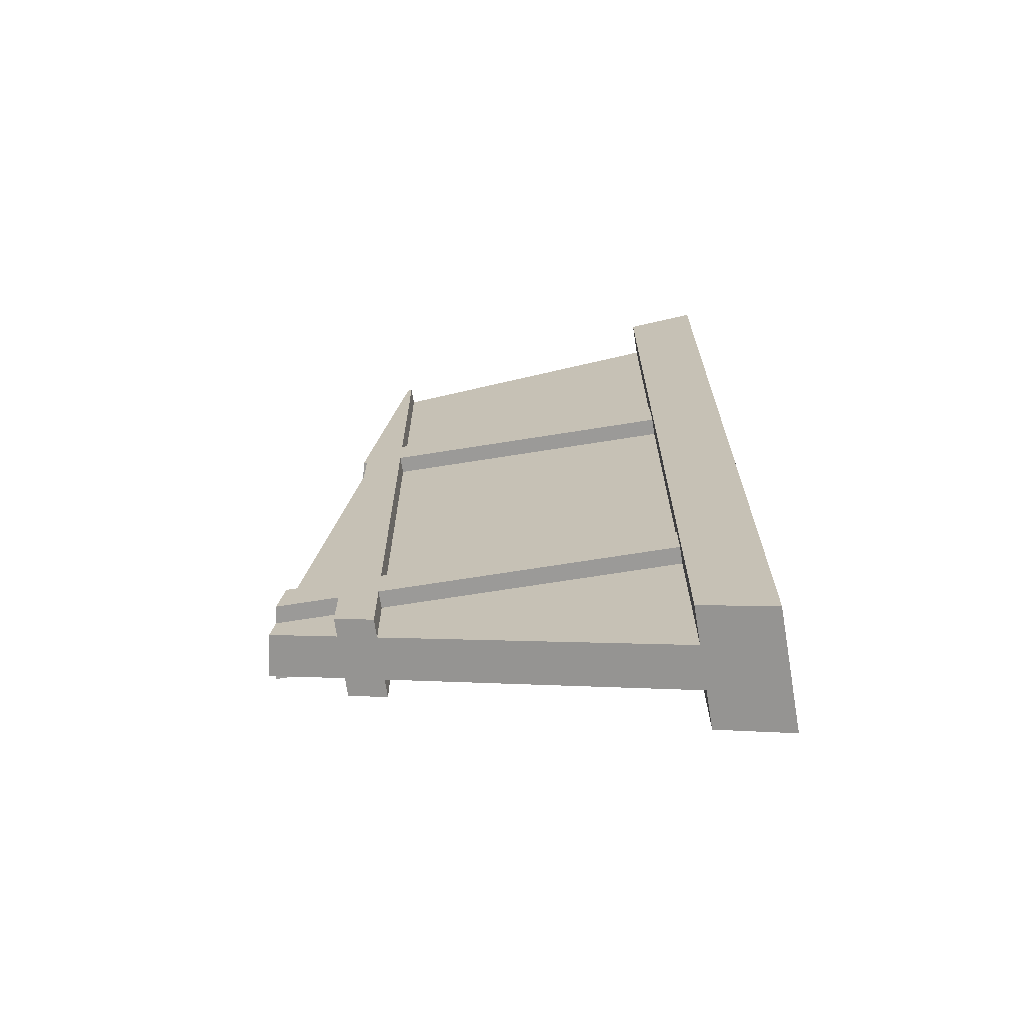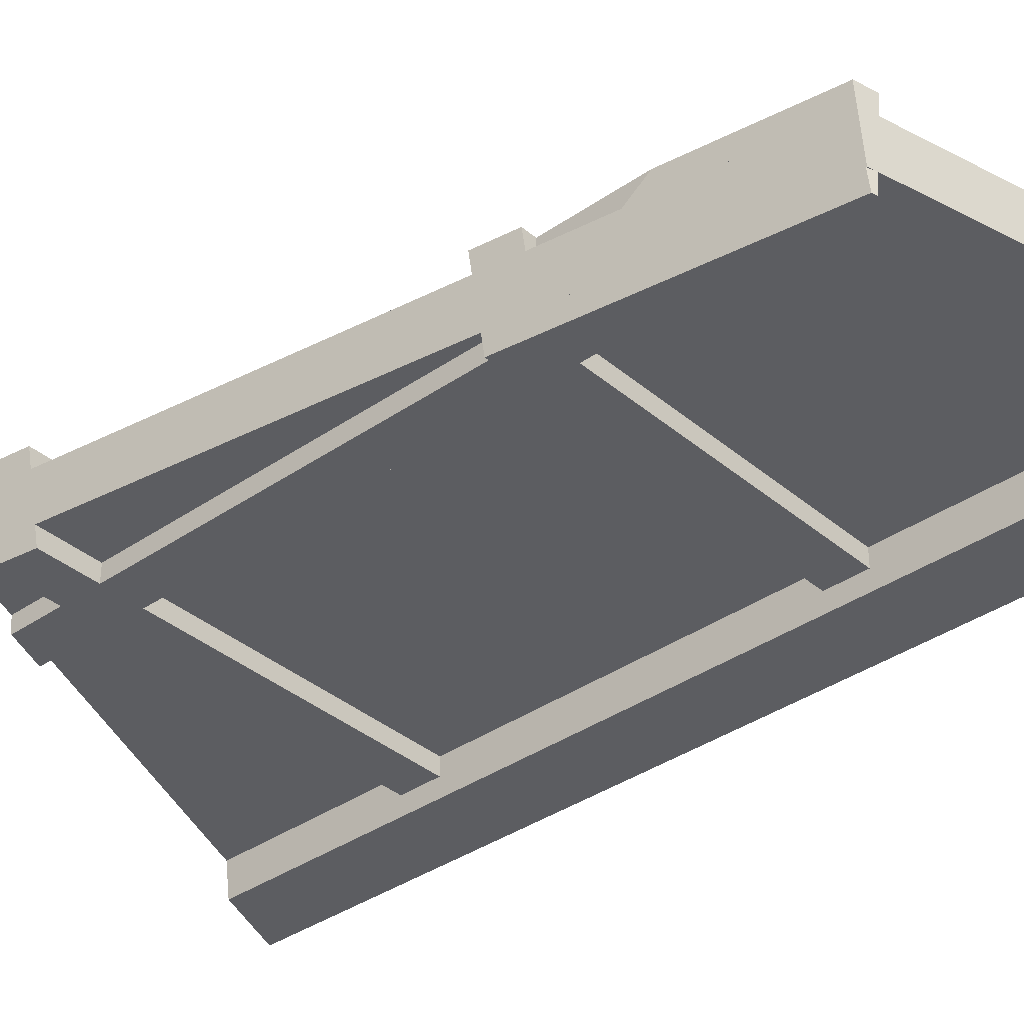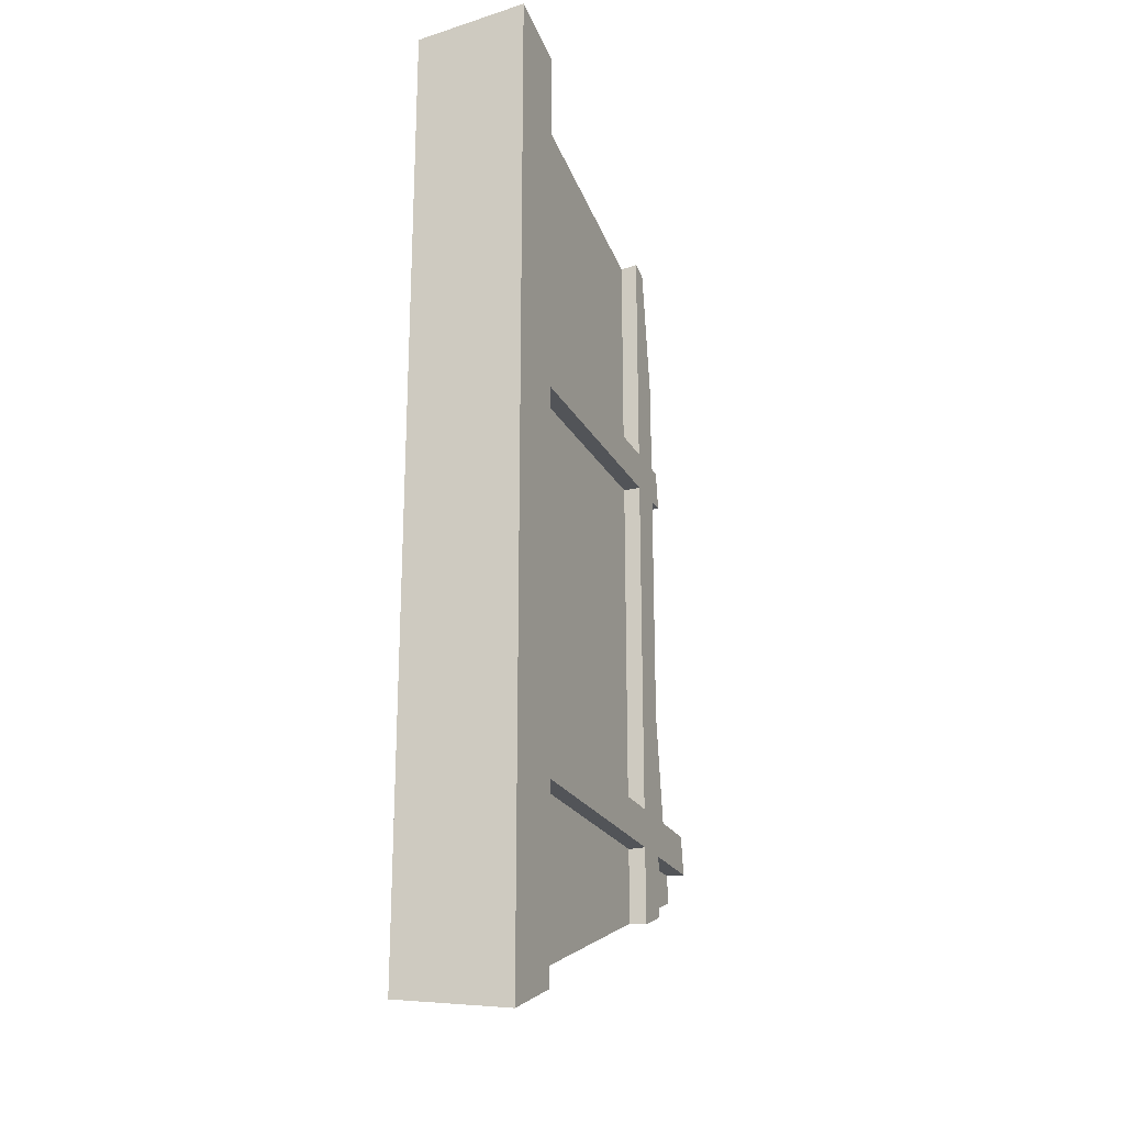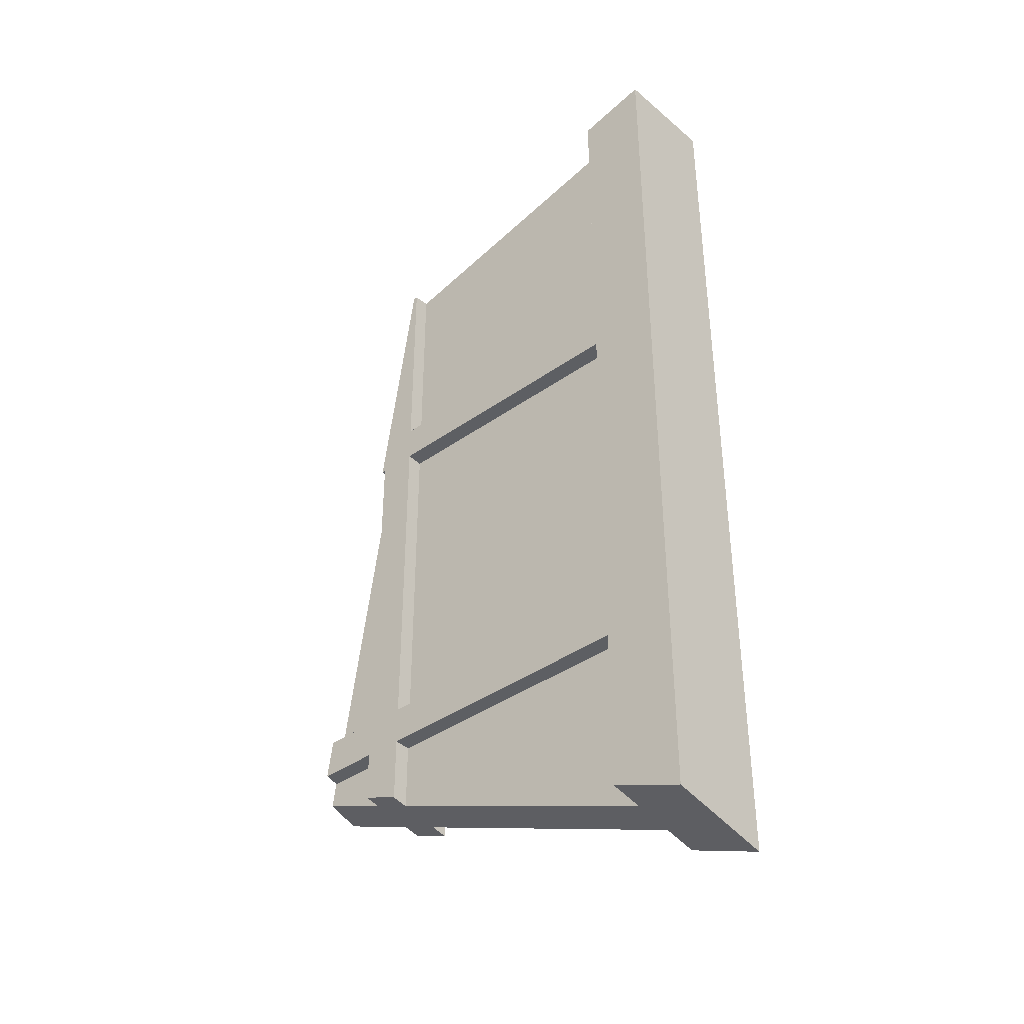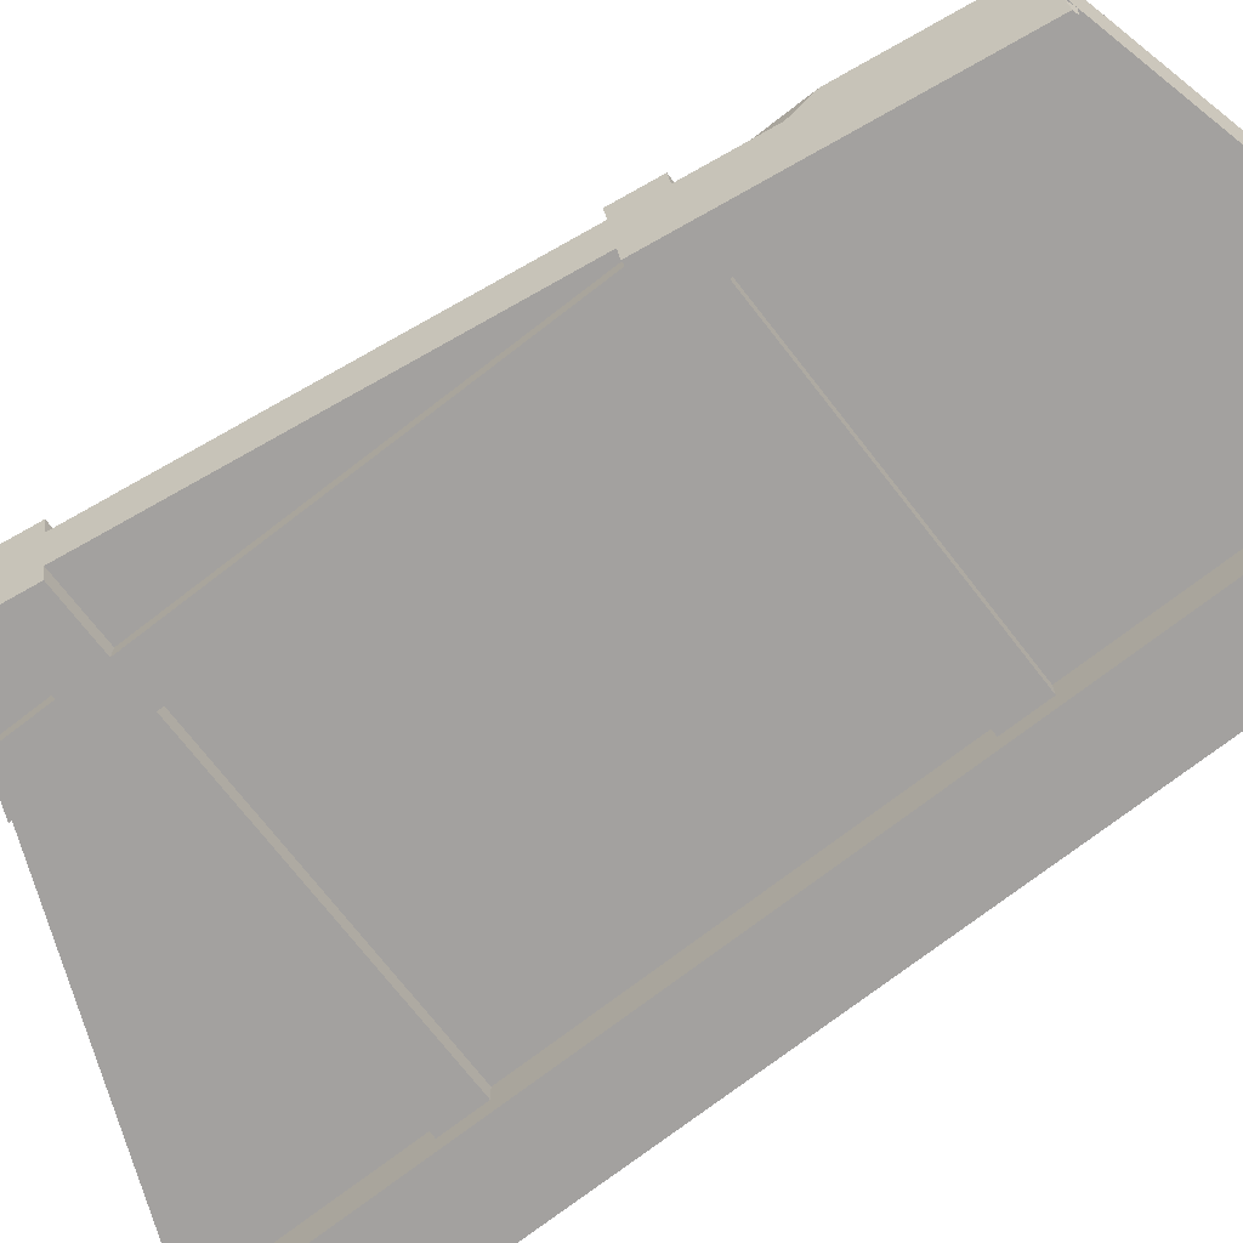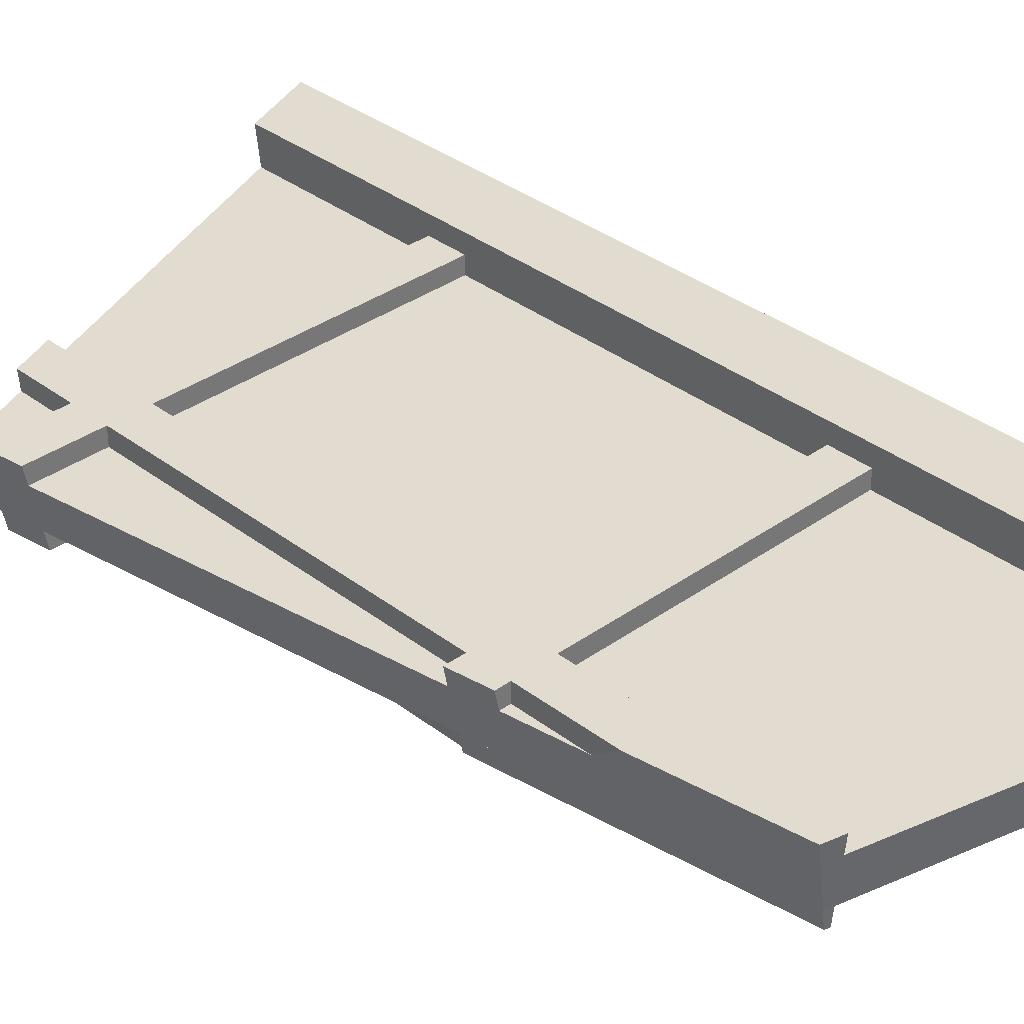
<metadata>
{"format":"obj","ext":"obj","renderer":"f3d","projection":"perspective","resolution":1024,"background":"white","views":[{"elev":-69.3,"azim":-170.9,"up":"+Y"},{"elev":-36.3,"azim":132.2,"up":"+Z"},{"elev":-23.0,"azim":-67.9,"up":"+Y"},{"elev":-40.2,"azim":-139.0,"up":"+Y"},{"elev":-72.3,"azim":127.8,"up":"+Z"},{"elev":34.5,"azim":136.0,"up":"+Z"}]}
</metadata>
<code>
g DojoWallShard04
v 0.524 -1.113 -0.16
v -0.7114 -0.947 -0.16
v -0.7114 -1.113 -0.16
v 0.524 -0.947 -0.16
v 0.6897 -0.947 -0.16
v 0.6897 0.5449 -0.16
v 0.524 0.5449 -0.16
v 0.6897 0.6541 -0.16
v 0.7057 0.5449 -0.16
v 0.6814 0.7106 -0.16
v 0.6897 -1.113 -0.16
v 0.6897 -1.328 -0.16
v 0.524 -1.395 -0.16
v 0.9484 -1.113 -0.16
v 0.9242 -0.947 -0.16
v 0.524 0.7106 -0.16
v 0.524 1.665 -0.16
v 0.5423 1.661 -0.16
v -0.7114 0.7106 -0.16
v -0.7114 0.5449 -0.16
v 0.524 -1.113 -0.08696
v 0.524 -1.405 -0.08696
v 0.524 -1.395 -0.16
v 0.524 -1.113 -0.16
v 0.524 -0.947 -0.08696
v -0.7114 -0.947 -0.08696
v -0.7114 -0.947 -0.16
v 0.524 -0.947 -0.16
v -0.7114 -1.113 -0.08696
v 0.524 -1.113 -0.08696
v 0.524 -1.113 -0.16
v -0.7114 -1.113 -0.16
v 0.6897 -1.113 -0.08696
v 0.9634 -1.113 -0.08696
v 0.9484 -1.113 -0.16
v 0.6897 -1.113 -0.16
v 0.6897 -0.947 -0.08696
v 0.6897 0.5449 -0.08696
v 0.6897 0.5449 -0.16
v 0.6897 -0.947 -0.16
v 0.524 0.5449 -0.08696
v 0.524 -0.947 -0.08696
v 0.524 -0.947 -0.16
v 0.524 0.5449 -0.16
v 0.6897 0.5449 -0.08696
v 0.7207 0.5449 -0.08696
v 0.7057 0.5449 -0.16
v 0.6897 0.5449 -0.16
v 0.524 0.7106 -0.08696
v -0.7114 0.7106 -0.08696
v -0.7114 0.7106 -0.16
v 0.524 0.7106 -0.16
v -0.7114 0.5449 -0.08696
v 0.524 0.5449 -0.08696
v 0.524 0.5449 -0.16
v -0.7114 0.5449 -0.16
v 0.6897 -1.339 -0.08696
v 0.6897 -1.113 -0.08696
v 0.6897 -1.113 -0.16
v 0.6897 -1.328 -0.16
v 0.524 1.673 -0.08696
v 0.524 0.7106 -0.08696
v 0.524 0.7106 -0.16
v 0.524 1.665 -0.16
v 0.9392 -0.947 -0.08696
v 0.6897 -0.947 -0.08696
v 0.6897 -0.947 -0.16
v 0.9242 -0.947 -0.16
v -0.7114 -1.928 0.08696
v -0.7114 1.984 0.08696
v 0.5912 1.674 0.08696
v 1.016 -1.231 0.08696
v -1.016 -2.072 0.2395
v -1.016 2.072 0.2395
v -0.7114 1.999 0.2395
v -0.7114 -1.949 0.2395
v -0.7114 -1.949 0.2395
v -0.7114 1.999 0.2395
v -0.7114 1.984 0.08696
v -0.7114 -1.928 0.08696
v -1.016 2.072 0.2395
v -1.016 -2.072 0.2395
v -1.016 -2.006 -0.2395
v -1.016 2.025 -0.2395
v -1.016 2.025 -0.2395
v -1.016 -2.006 -0.2395
v -0.7114 -1.883 -0.2395
v -0.7114 1.952 -0.2395
v -0.7114 1.952 -0.2395
v -0.7114 -1.883 -0.2395
v -0.7114 -1.904 -0.08696
v -0.7114 1.967 -0.08696
v 0.5567 1.665 -0.08696
v -0.7114 1.967 -0.08696
v -0.7114 -1.904 -0.08696
v 0.9794 -1.222 -0.08696
v 0.6897 -1.113 0.16
v 0.9899 -0.947 0.16
v 1.014 -1.113 0.16
v 0.6897 -0.947 0.16
v 0.524 -0.947 0.16
v 0.524 0.5449 0.16
v 0.6897 0.5449 0.16
v 0.524 -1.113 0.16
v 0.524 -1.44 0.16
v 0.6897 -1.373 0.16
v -0.7114 -1.113 0.16
v -0.7114 -0.947 0.16
v 0.6897 0.7106 0.16
v 0.7472 0.7106 0.16
v 0.7715 0.5449 0.16
v 0.524 0.7106 0.16
v -0.7114 0.5449 0.16
v -0.7114 0.7106 0.16
v 0.6056 1.678 0.16
v 0.6897 1.103 0.16
v 0.524 1.697 0.16
v 0.6897 -1.113 0.08696
v 0.6897 -1.363 0.08696
v 0.6897 -1.373 0.16
v 0.6897 -1.113 0.16
v 0.6897 -0.947 0.08696
v 0.9749 -0.947 0.08696
v 0.9899 -0.947 0.16
v 0.6897 -0.947 0.16
v 0.524 -1.113 0.08696
v -0.7114 -1.113 0.08696
v -0.7114 -1.113 0.16
v 0.524 -1.113 0.16
v -0.7114 -0.947 0.08696
v 0.524 -0.947 0.08696
v 0.524 -0.947 0.16
v -0.7114 -0.947 0.16
v 0.524 -0.947 0.08696
v 0.524 0.5449 0.08696
v 0.524 0.5449 0.16
v 0.524 -0.947 0.16
v 0.6897 0.5449 0.08696
v 0.6897 -0.947 0.08696
v 0.6897 -0.947 0.16
v 0.6897 0.5449 0.16
v 0.524 0.7106 0.08696
v 0.524 1.69 0.08696
v 0.524 1.697 0.16
v 0.524 0.7106 0.16
v 0.524 0.5449 0.08696
v -0.7114 0.5449 0.08696
v -0.7114 0.5449 0.16
v 0.524 0.5449 0.16
v -0.7114 0.7106 0.08696
v 0.524 0.7106 0.08696
v 0.524 0.7106 0.16
v -0.7114 0.7106 0.16
v 0.6897 0.7106 0.08696
v 0.7322 0.7106 0.08696
v 0.7472 0.7106 0.16
v 0.6897 0.7106 0.16
v 0.524 -1.429 0.08696
v 0.524 -1.113 0.08696
v 0.524 -1.113 0.16
v 0.524 -1.44 0.16
v 0.7565 0.5449 0.08696
v 0.6897 0.5449 0.08696
v 0.6897 0.5449 0.16
v 0.7715 0.5449 0.16
v 0.9992 -1.113 0.08696
v 0.6897 -1.113 0.08696
v 0.6897 -1.113 0.16
v 1.014 -1.113 0.16
v 0.6897 1.001 0.08696
v 0.6897 0.7106 0.08696
v 0.6897 0.7106 0.16
v 0.6897 1.103 0.16
v 0.5567 1.665 -0.08696
v 0.5912 1.674 0.08696
v -0.7114 1.984 0.08696
v -0.7114 1.967 -0.08696
v -0.7114 1.952 -0.2395
v -0.7114 1.999 0.2395
v -1.016 2.072 0.2395
v -1.016 2.025 -0.2395
v 0.5912 1.674 0.08696
v 0.5567 1.665 -0.08696
v 0.9794 -1.222 -0.08696
v 1.016 -1.231 0.08696
v -0.7114 -1.904 -0.08696
v -0.7114 -1.928 0.08696
v 1.016 -1.231 0.08696
v 0.9794 -1.222 -0.08696
v -0.7114 -1.949 0.2395
v -0.7114 -1.883 -0.2395
v -1.016 -2.006 -0.2395
v -1.016 -2.072 0.2395
v 0.524 -1.44 0.16
v 0.6897 -1.373 0.16
v 0.6897 -1.363 0.08696
v 0.524 -1.429 0.08696
v 0.6897 -1.328 -0.16
v 0.524 -1.395 -0.16
v 0.524 -1.405 -0.08696
v 0.6897 -1.339 -0.08696
v 0.9242 -0.947 -0.16
v 0.9484 -1.113 -0.16
v 0.9634 -1.113 -0.08696
v 0.9392 -0.947 -0.08696
v 1.014 -1.113 0.16
v 0.9899 -0.947 0.16
v 0.9749 -0.947 0.08696
v 0.9992 -1.113 0.08696
v 0.7715 0.5449 0.16
v 0.7472 0.7106 0.16
v 0.7322 0.7106 0.08696
v 0.7565 0.5449 0.08696
v 0.6056 1.678 0.16
v 0.5912 1.674 0.08696
v 0.6897 1.001 0.08696
v 0.6897 1.103 0.16
v 0.524 1.69 0.08696
v 0.5912 1.674 0.08696
v 0.6056 1.678 0.16
v 0.524 1.697 0.16
v 0.7057 0.5449 -0.16
v 0.7207 0.5449 -0.08696
v 0.7047 0.6541 -0.08696
v 0.6897 0.6541 -0.16
v 0.6964 0.7106 -0.08696
v 0.6814 0.7106 -0.16
v 0.5573 1.661 -0.08696
v 0.5423 1.661 -0.16
v 0.524 1.665 -0.16
v 0.5423 1.661 -0.16
v 0.5573 1.661 -0.08696
v 0.524 1.673 -0.08696
g DojoWallShard04_0
f 3 2 1
f 2 4 1
f 4 5 1
f 6 5 4
f 7 6 4
f 8 6 7
f 9 6 8
f 7 10 8
f 5 11 1
f 1 11 12
f 13 1 12
f 14 11 5
f 15 14 5
f 7 16 10
f 10 16 17
f 18 10 17
f 19 16 7
f 20 19 7
f 23 22 21
f 24 23 21
f 27 26 25
f 28 27 25
f 31 30 29
f 32 31 29
f 35 34 33
f 36 35 33
f 39 38 37
f 40 39 37
f 43 42 41
f 44 43 41
f 47 46 45
f 48 47 45
f 51 50 49
f 52 51 49
f 55 54 53
f 56 55 53
f 59 58 57
f 60 59 57
f 63 62 61
f 64 63 61
f 67 66 65
f 68 67 65
f 71 70 69
f 72 71 69
f 75 74 73
f 76 75 73
f 79 78 77
f 80 79 77
f 83 82 81
f 84 83 81
f 87 86 85
f 88 87 85
f 91 90 89
f 92 91 89
f 95 94 93
f 96 95 93
f 99 98 97
f 98 100 97
f 100 101 97
f 102 101 100
f 103 102 100
f 101 104 97
f 97 104 105
f 106 97 105
f 107 104 101
f 108 107 101
f 103 109 102
f 110 109 103
f 111 110 103
f 109 112 102
f 113 102 112
f 114 113 112
f 115 112 109
f 109 116 115
f 115 117 112
f 120 119 118
f 121 120 118
f 124 123 122
f 125 124 122
f 128 127 126
f 129 128 126
f 132 131 130
f 133 132 130
f 136 135 134
f 137 136 134
f 140 139 138
f 141 140 138
f 144 143 142
f 145 144 142
f 148 147 146
f 149 148 146
f 152 151 150
f 153 152 150
f 156 155 154
f 157 156 154
f 160 159 158
f 161 160 158
f 164 163 162
f 165 164 162
f 168 167 166
f 169 168 166
f 172 171 170
f 173 172 170
f 176 175 174
f 177 176 174
f 180 179 178
f 181 180 178
f 184 183 182
f 185 184 182
f 188 187 186
f 189 188 186
f 192 191 190
f 193 192 190
f 196 195 194
f 197 196 194
f 200 199 198
f 201 200 198
f 204 203 202
f 205 204 202
f 208 207 206
f 209 208 206
f 212 211 210
f 213 212 210
f 216 215 214
f 217 216 214
f 220 219 218
f 221 220 218
f 224 223 222
f 225 224 222
f 226 224 225
f 227 226 225
f 228 226 227
f 229 228 227
f 232 231 230
f 233 232 230

</code>
